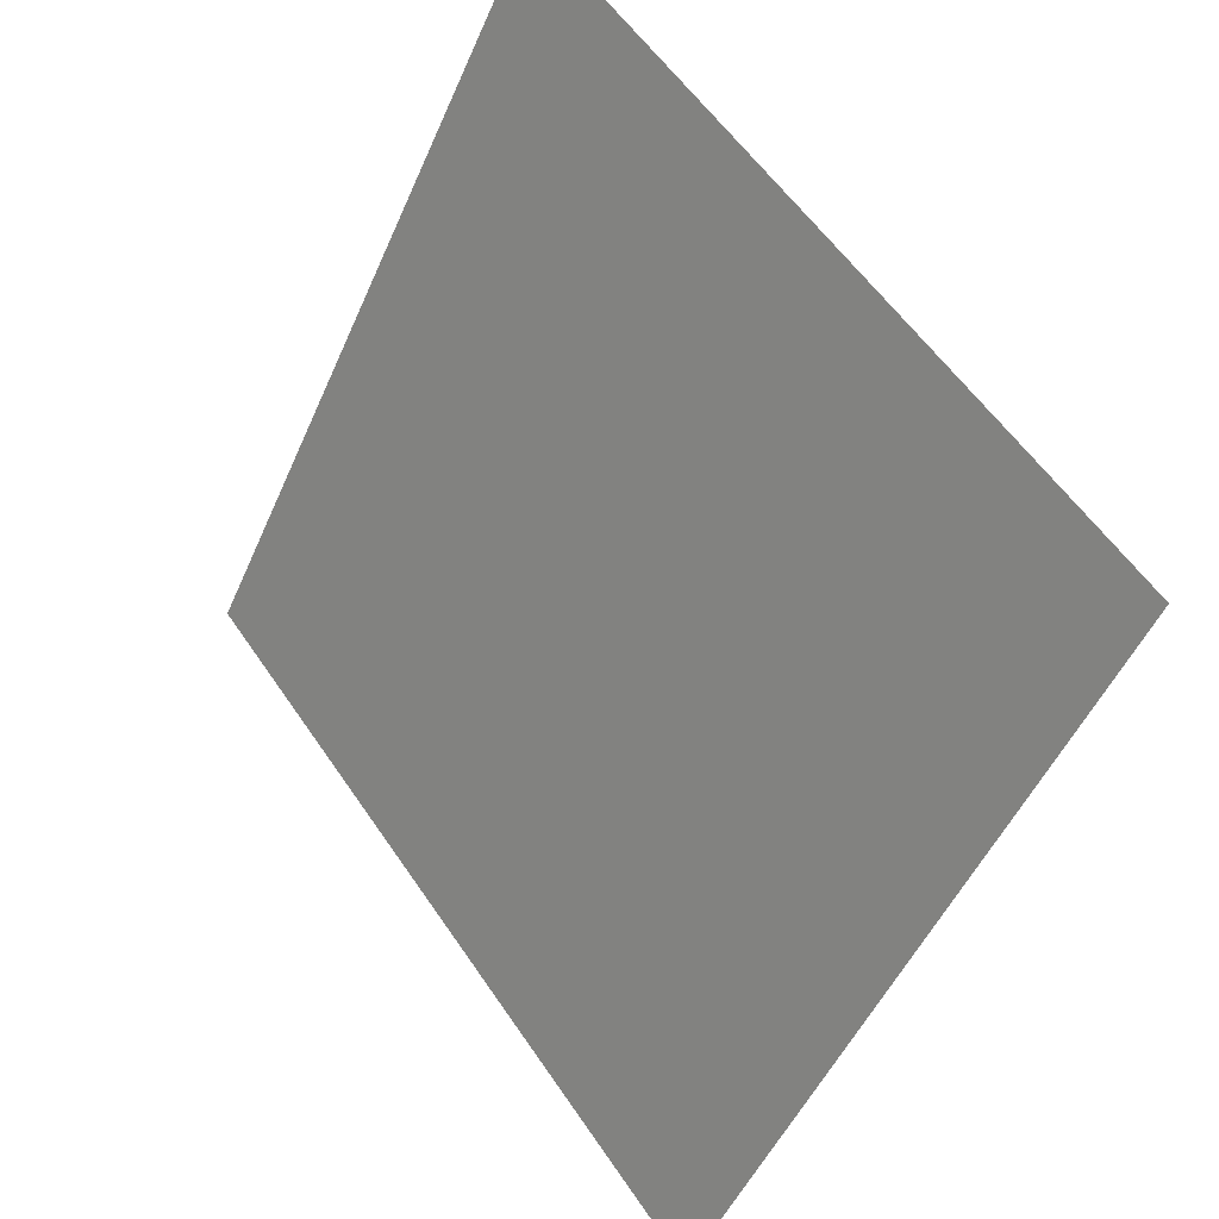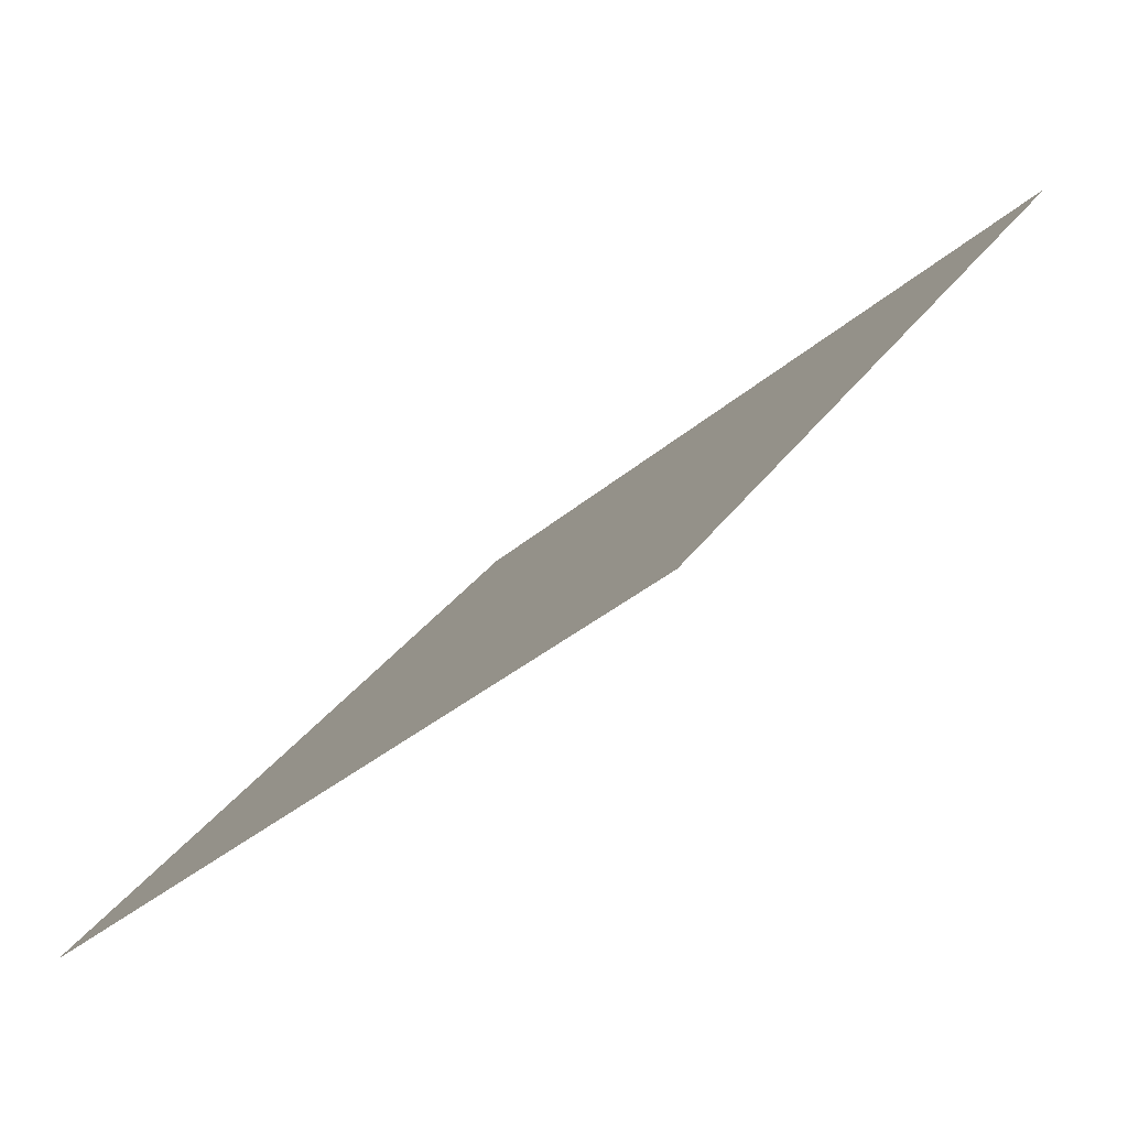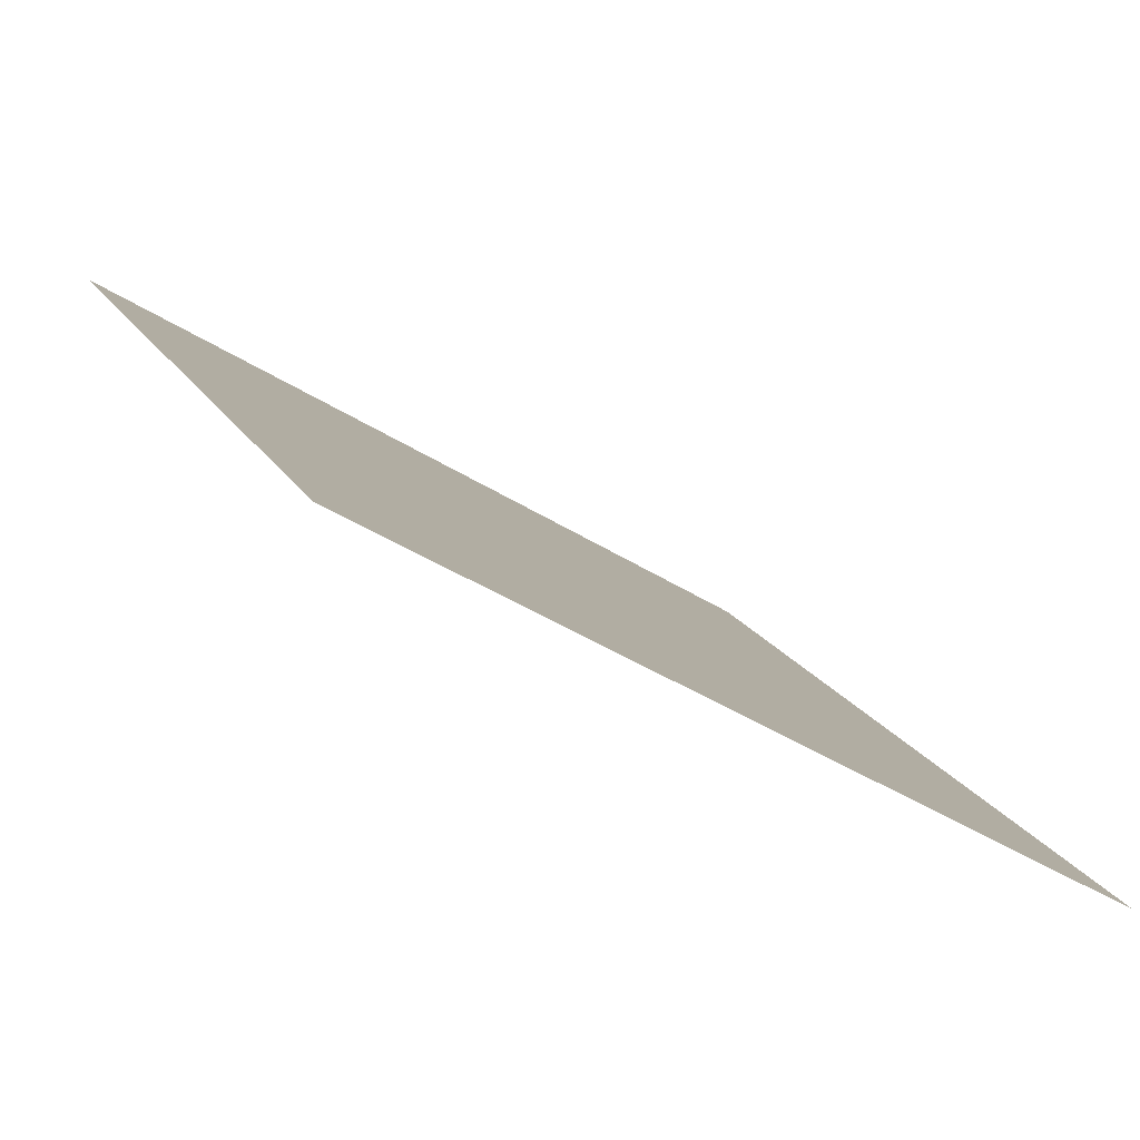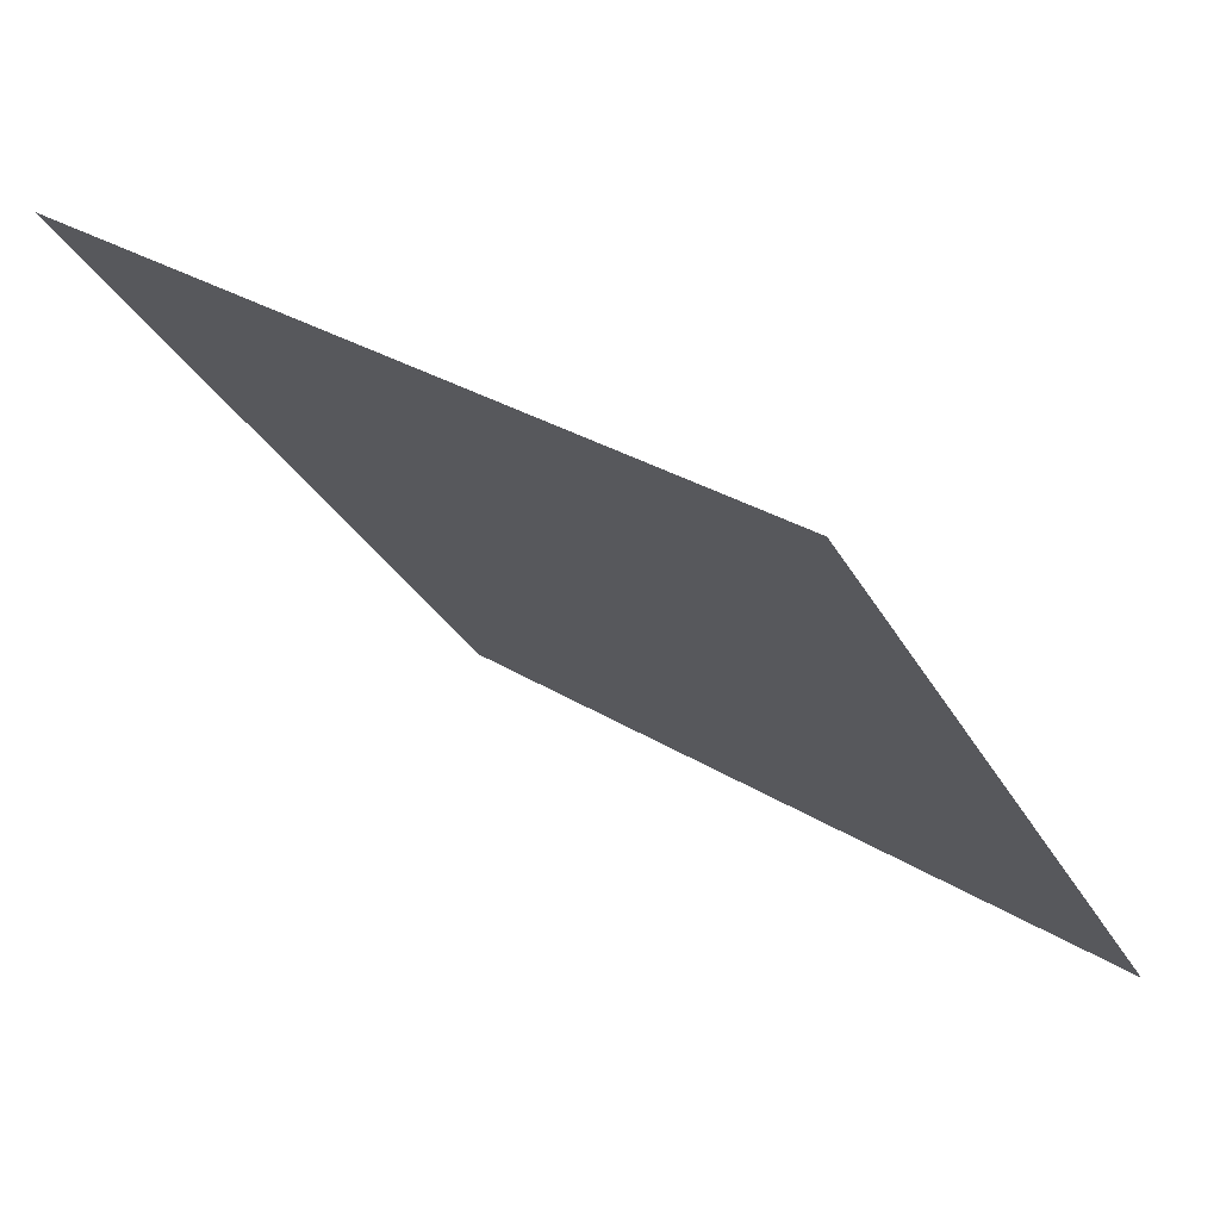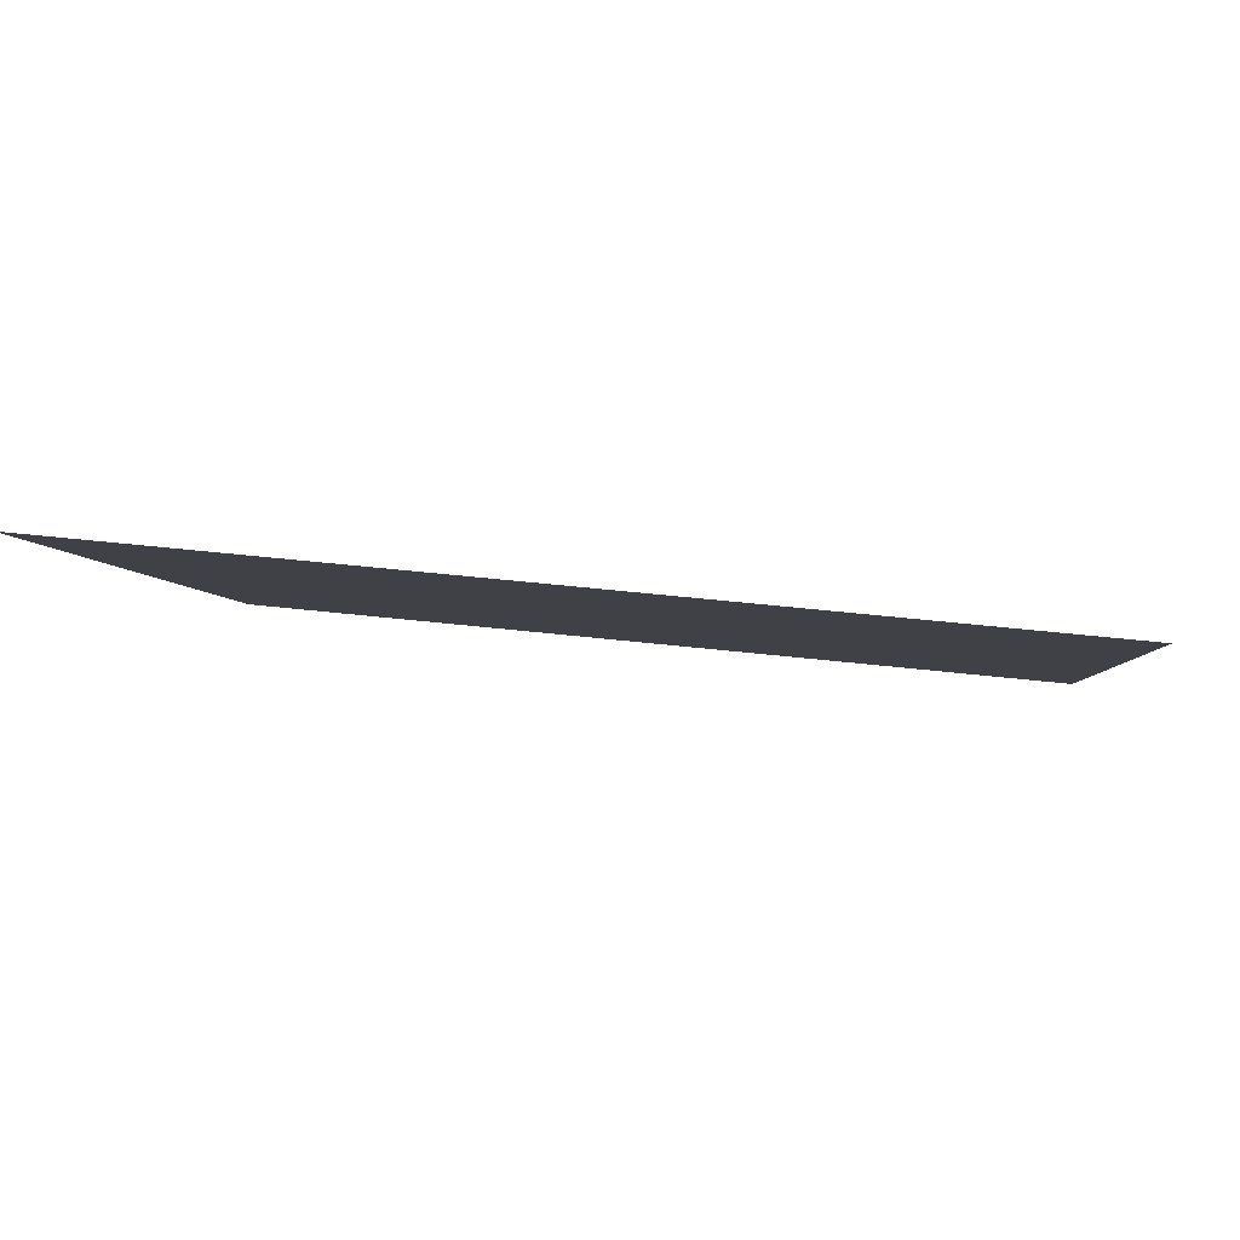
<metadata>
{"format":"obj","ext":"obj","renderer":"f3d","projection":"perspective","resolution":1024,"background":"white","views":[{"elev":-49.5,"azim":-114.4,"up":"+Z"},{"elev":-34.9,"azim":48.2,"up":"+Z"},{"elev":-41.0,"azim":-38.8,"up":"+Z"},{"elev":31.3,"azim":-139.4,"up":"+Z"},{"elev":50.2,"azim":-173.8,"up":"+Z"}]}
</metadata>
<code>
v 0.0859 0.7996 0.5274
v 0.07934 0.7998 0.5274
v 0.07946 0.8037 0.5327
v 0.08602 0.8036 0.5326
f 4 3 2 1

</code>
